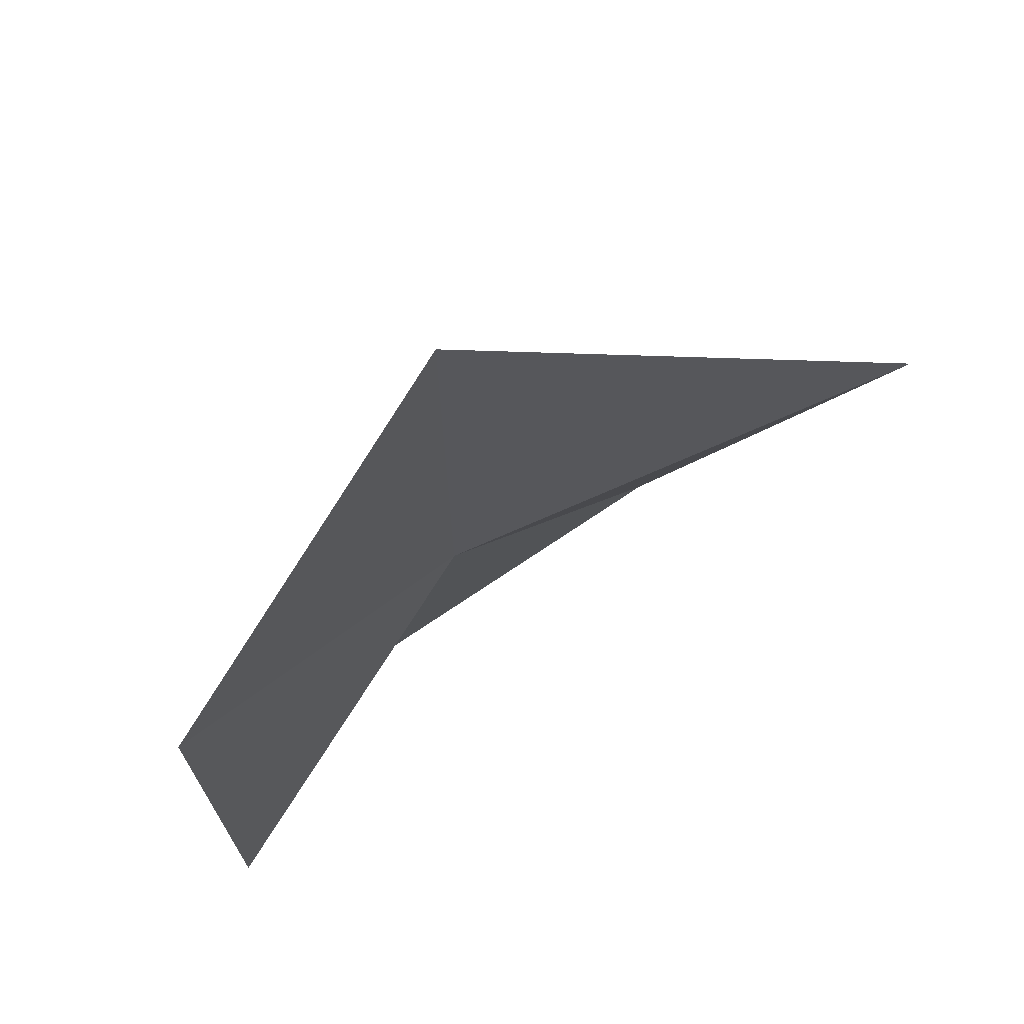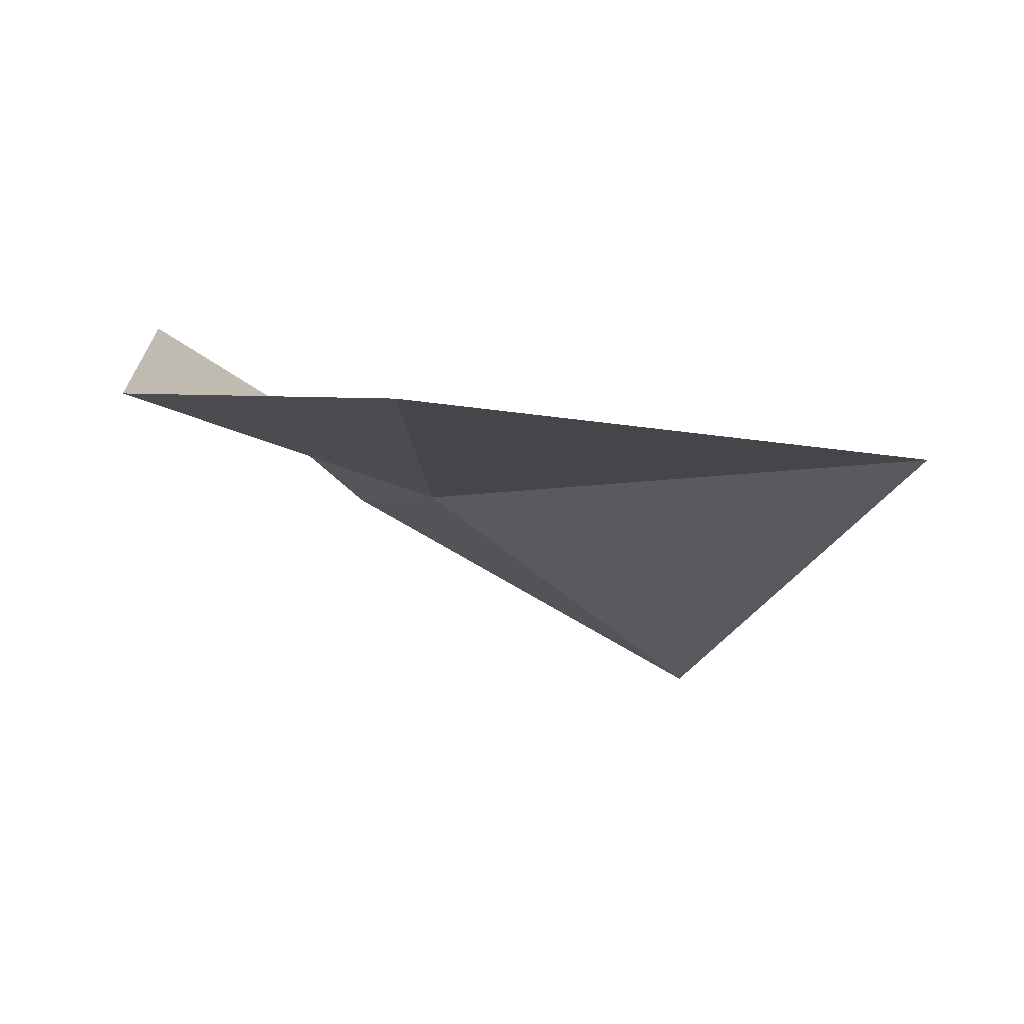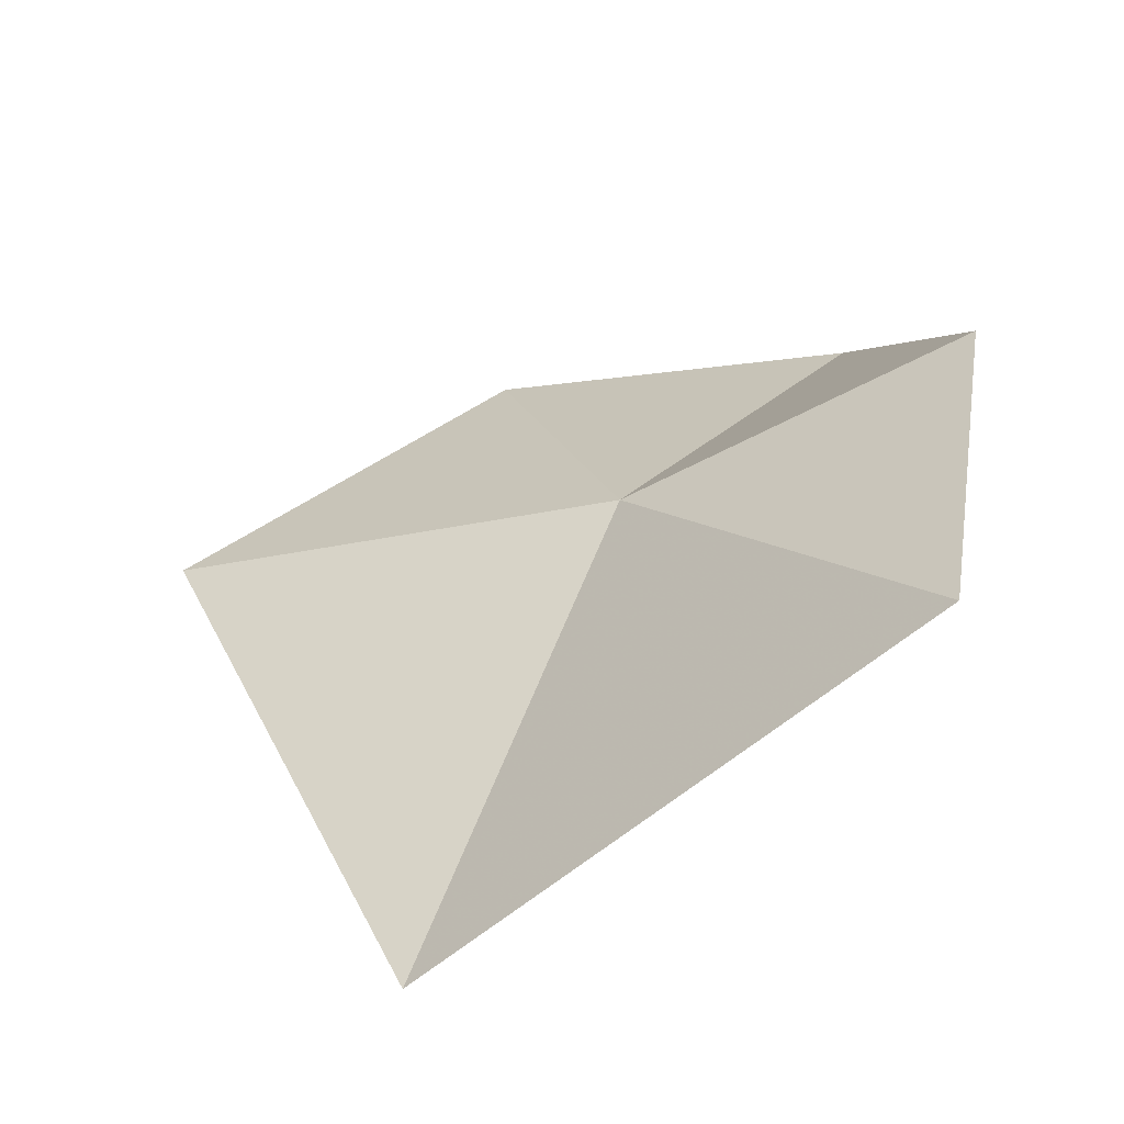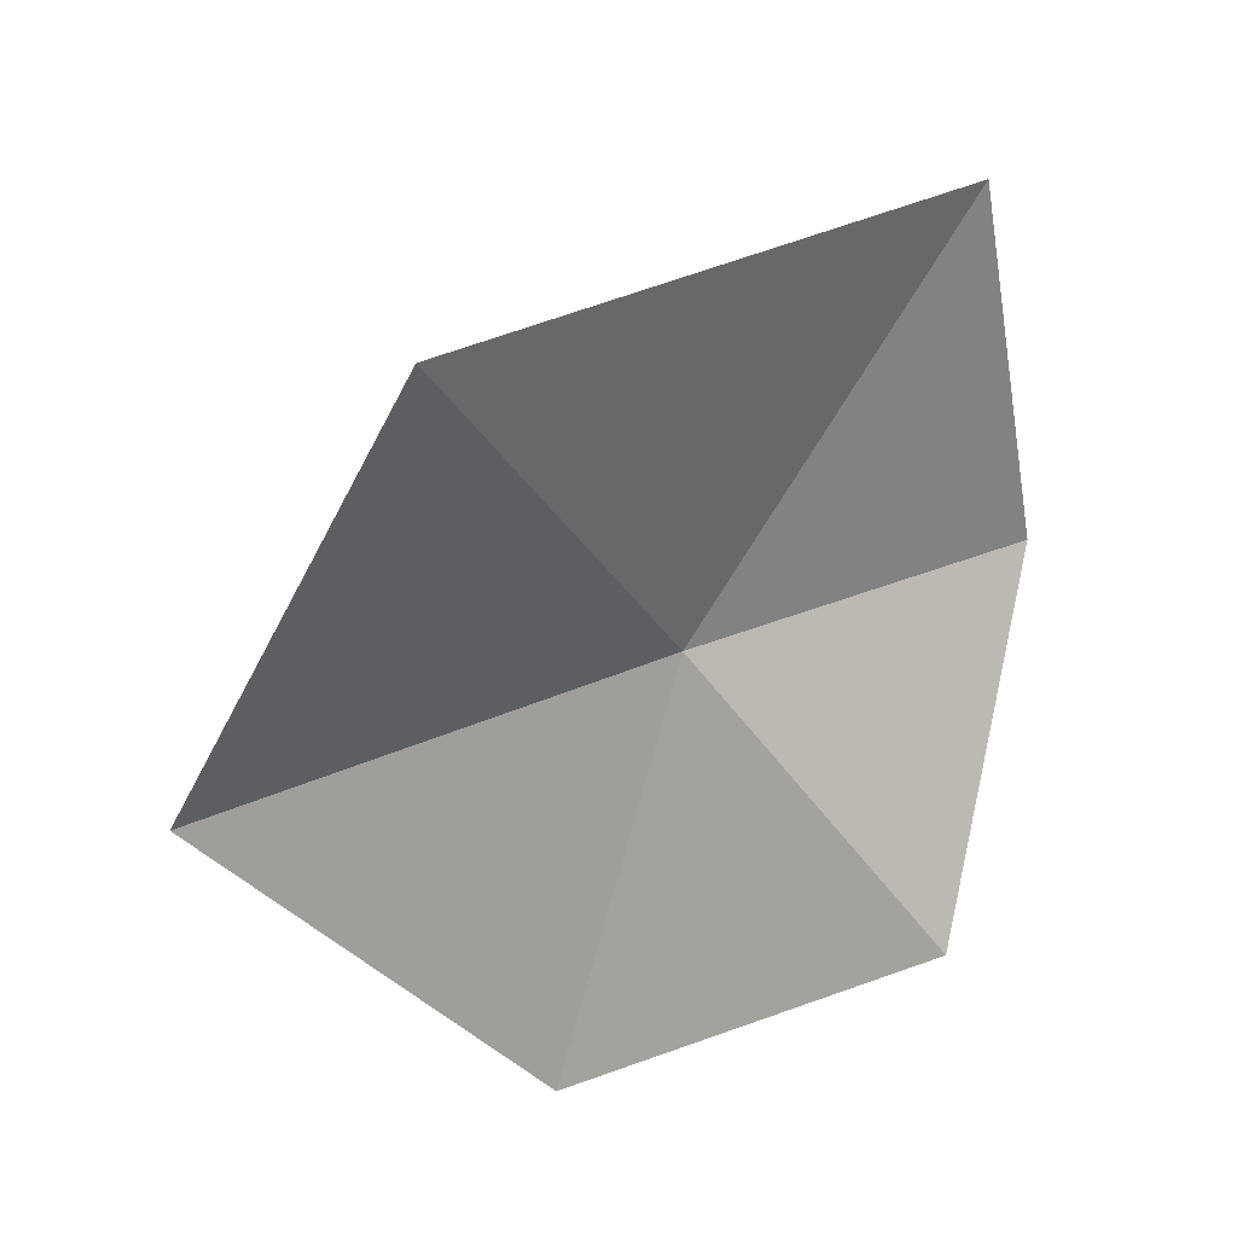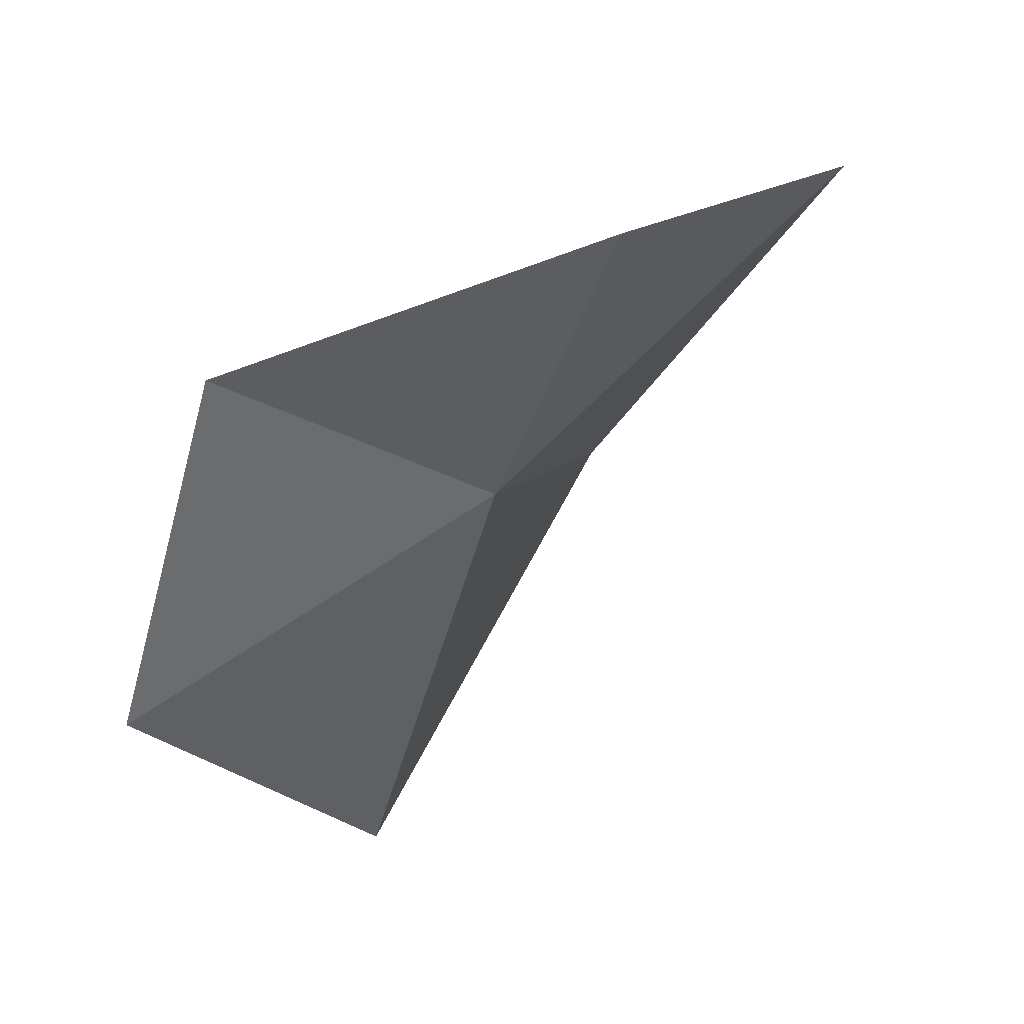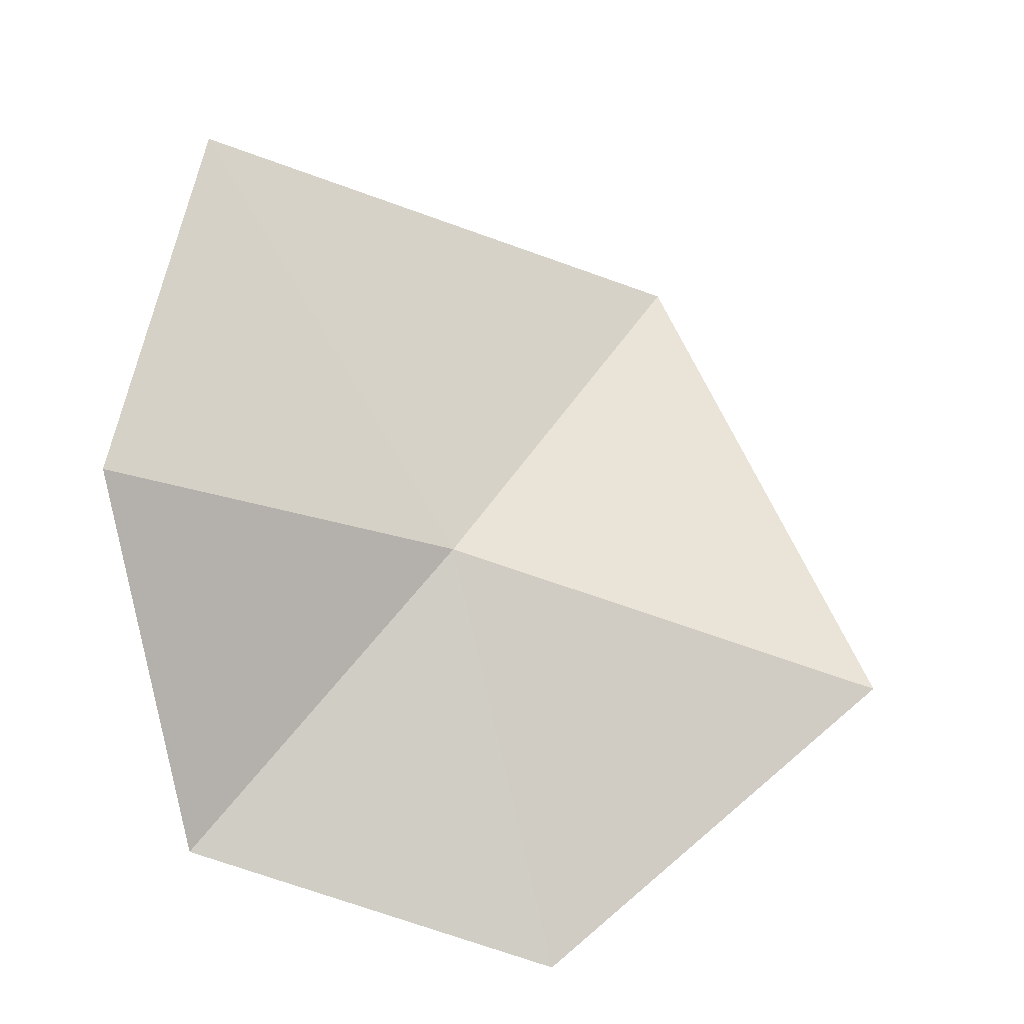
<metadata>
{"format":"obj","ext":"obj","renderer":"f3d","projection":"perspective","resolution":1024,"background":"white","views":[{"elev":-44.4,"azim":-141.9,"up":"+Y"},{"elev":33.6,"azim":-175.0,"up":"+Z"},{"elev":73.1,"azim":-55.3,"up":"+Y"},{"elev":-20.7,"azim":-54.2,"up":"+Y"},{"elev":-6.3,"azim":96.9,"up":"+Z"},{"elev":32.3,"azim":128.9,"up":"+Y"}]}
</metadata>
<code>
v 0.2017 -1.012 0.02151
v 0.1996 -0.9638 0.06694
v 0.2396 -0.9918 0.04899
v 0.1333 -1.005 0.03628
v 0.2471 -1.042 0.03049
v 0.2196 -1.059 -0.01048
v 0.1652 -1.035 -0.02634
f 1 3 2
f 1 2 4
f 1 6 5
f 1 4 7
f 1 5 3
f 1 7 6

</code>
